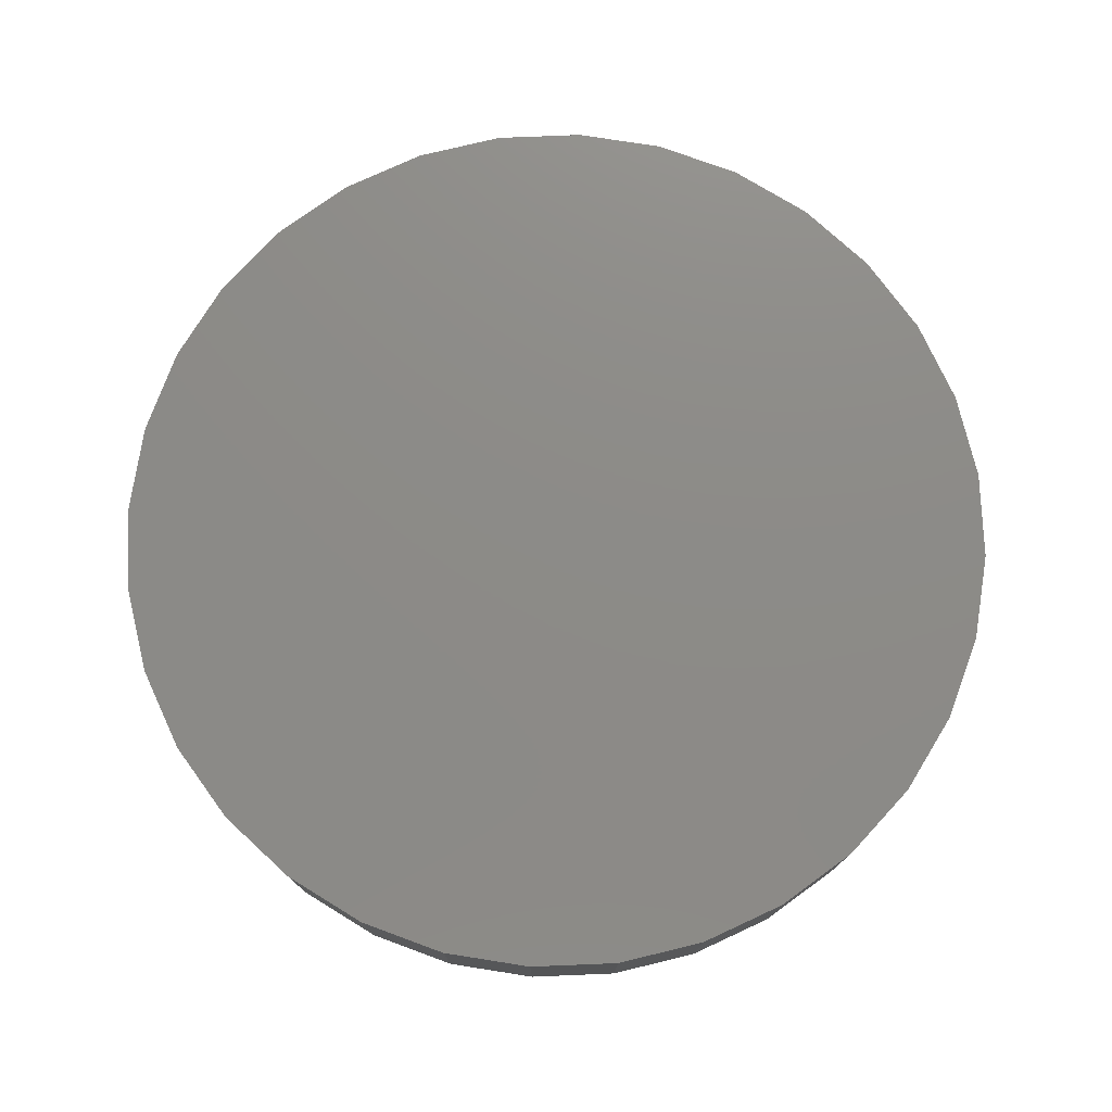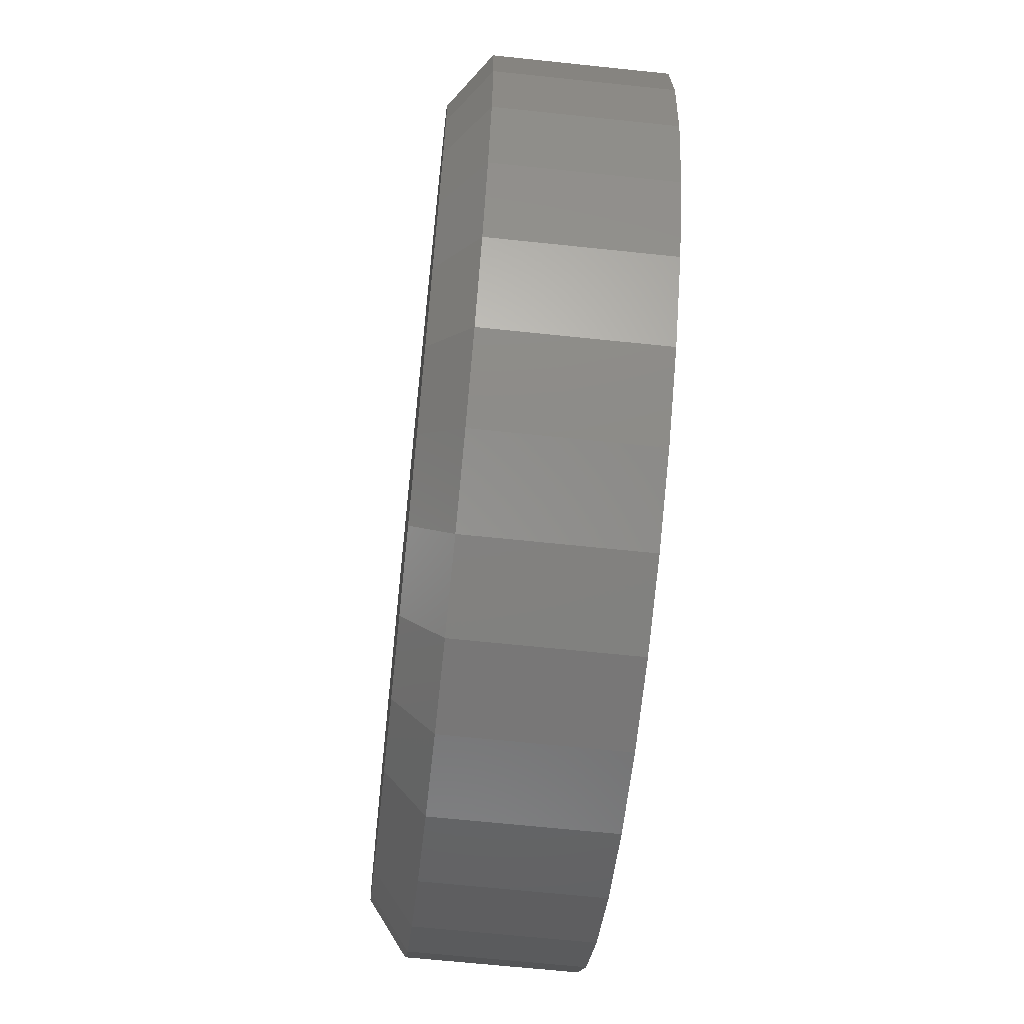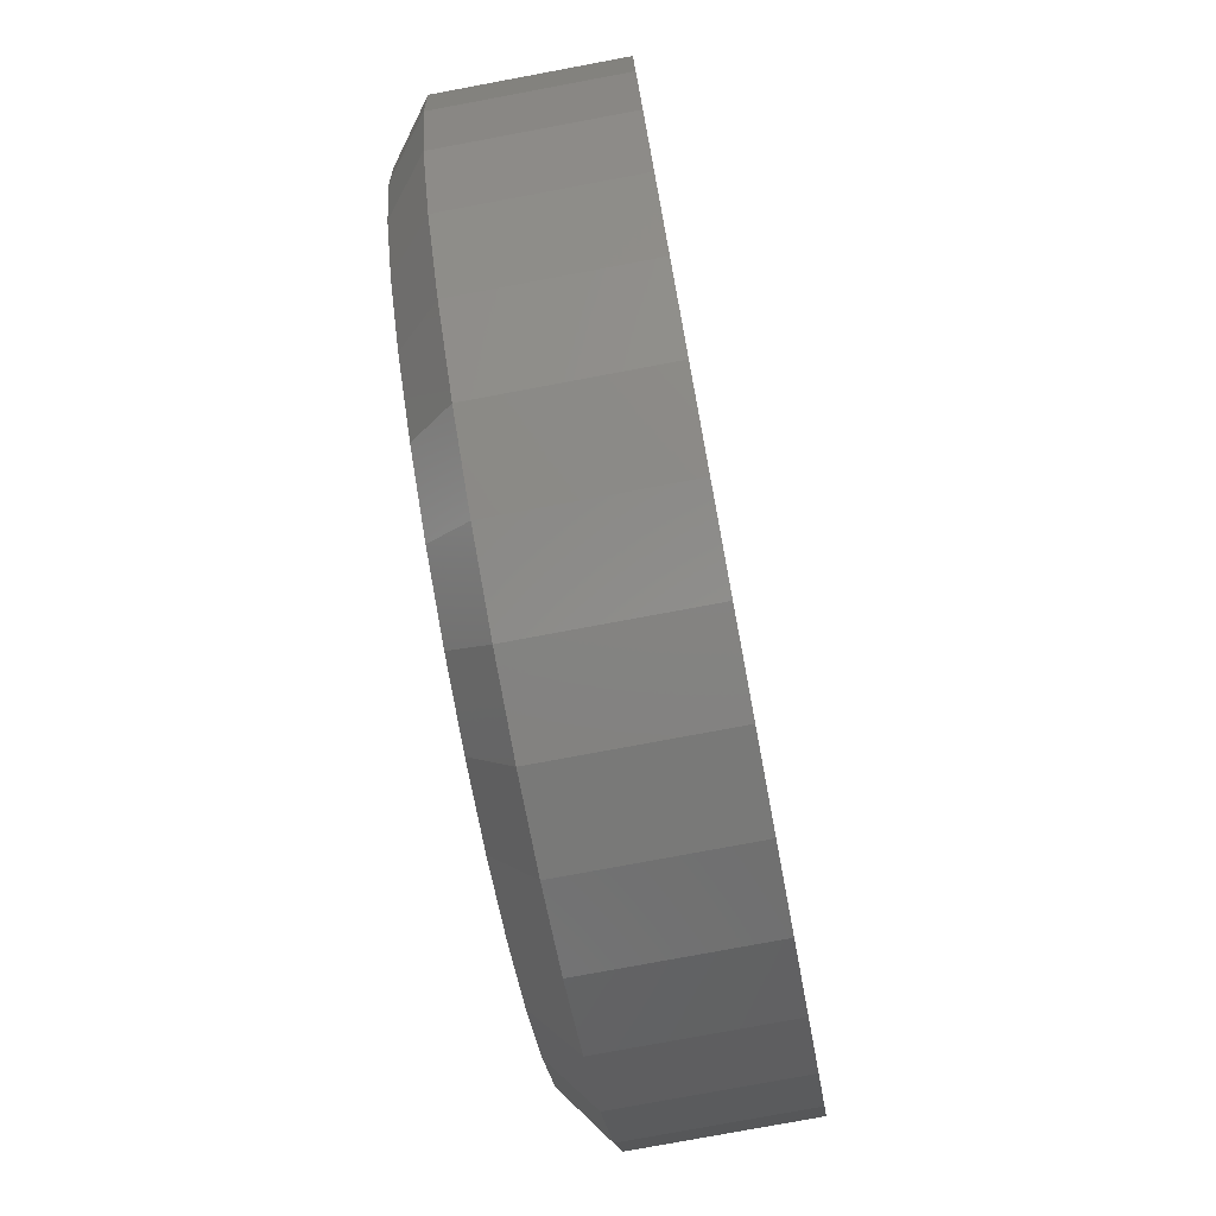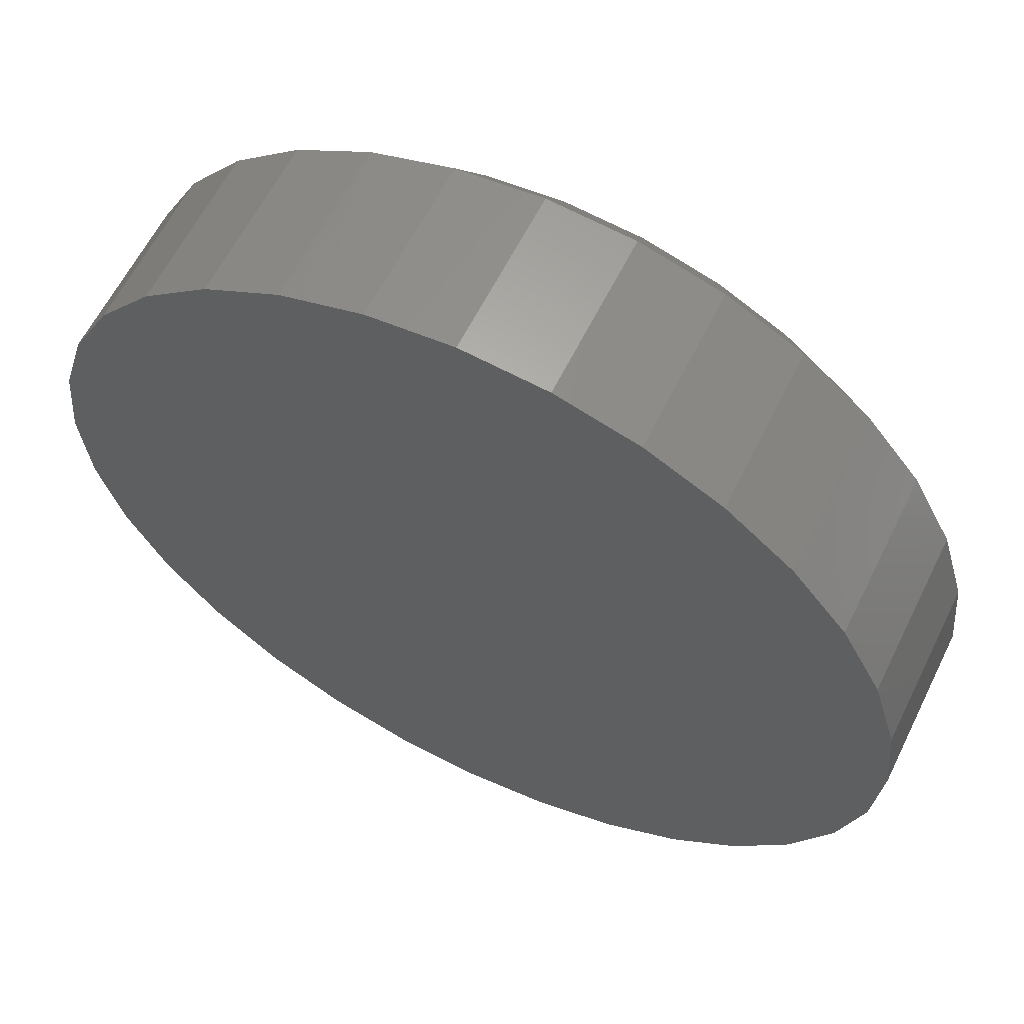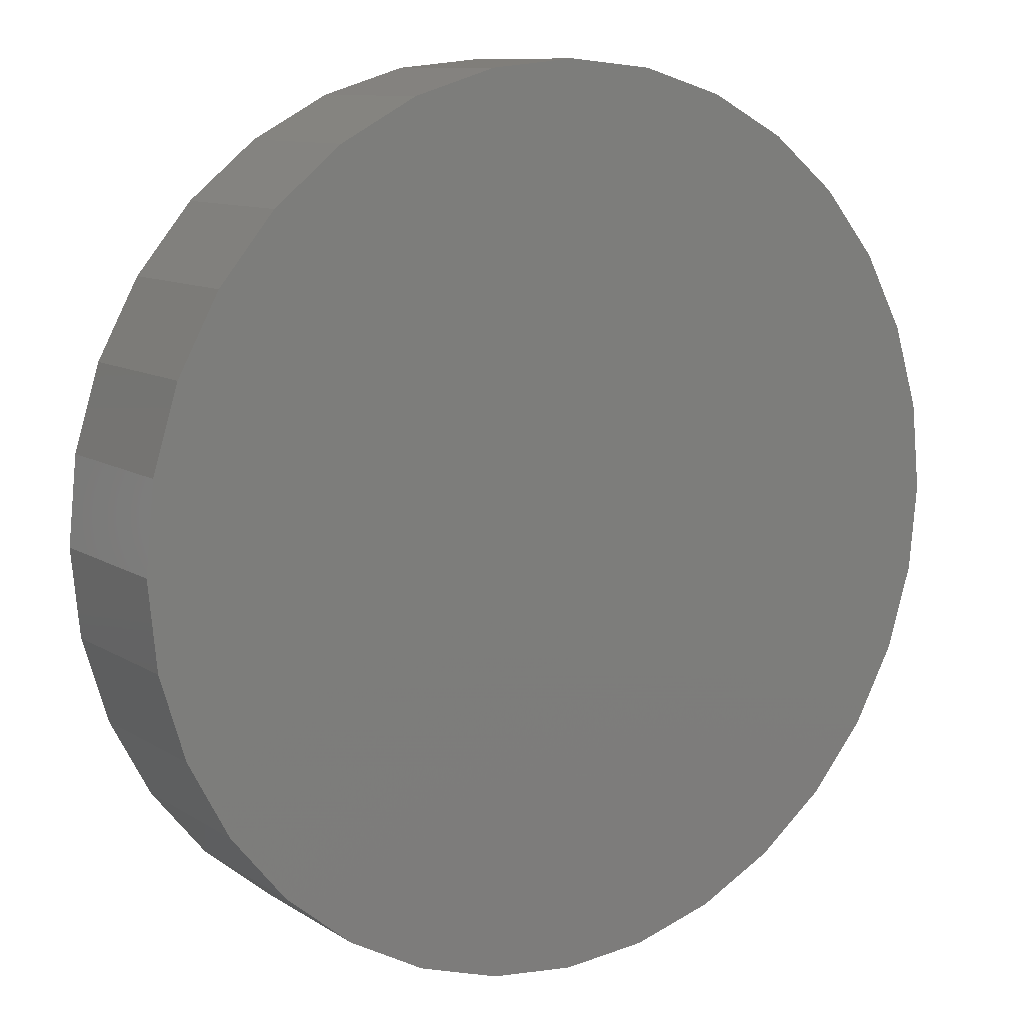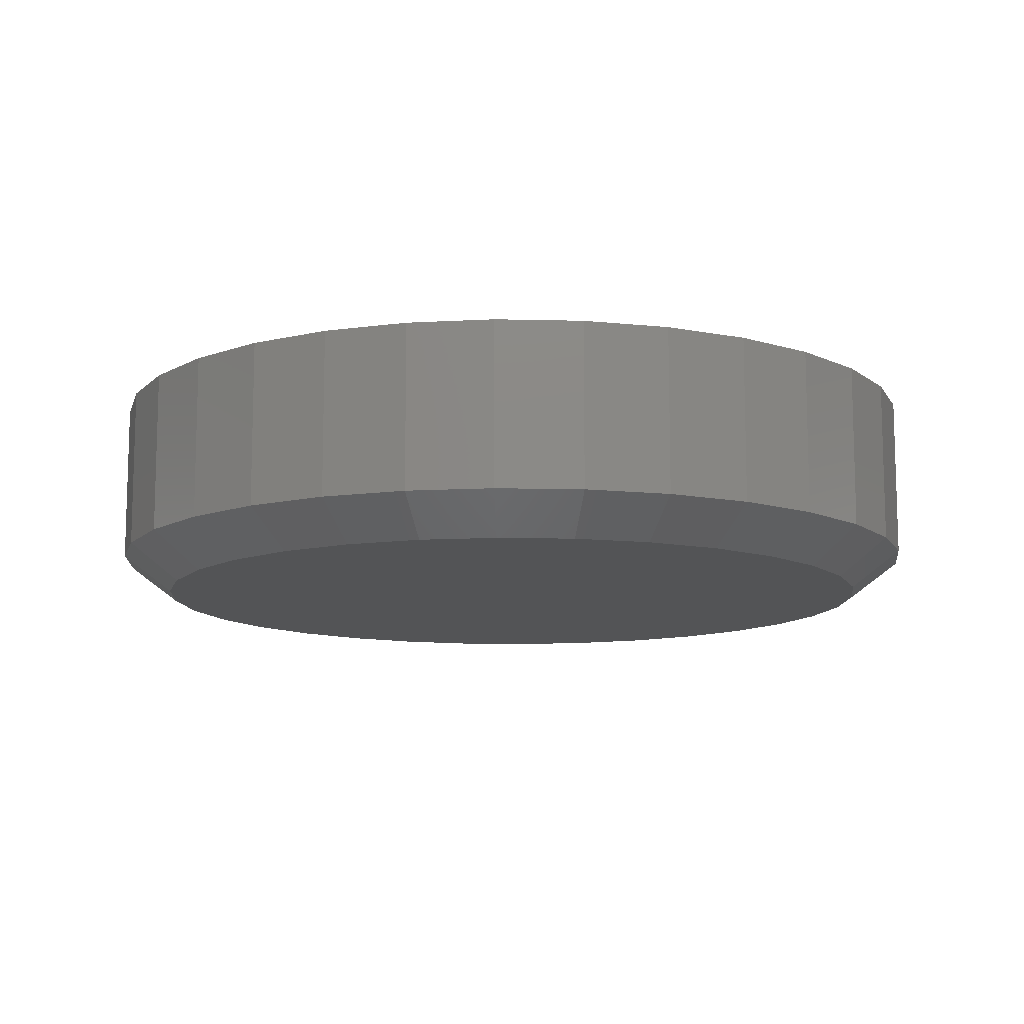
<metadata>
{"format":"stl","ext":"stl","renderer":"f3d","projection":"perspective","resolution":1024,"background":"white","views":[{"elev":76.2,"azim":-131.7,"up":"+Y"},{"elev":-64.5,"azim":83.9,"up":"+Z"},{"elev":-77.2,"azim":100.6,"up":"+Z"},{"elev":60.9,"azim":-153.8,"up":"+Z"},{"elev":10.1,"azim":147.0,"up":"+Z"},{"elev":-11.2,"azim":-132.8,"up":"+Y"}]}
</metadata>
<code>
# stl→obj: 96 verts, 188 faces
v -0.03837 -0.125 0.2317
v 0.05417 -0.125 0.2317
v 0.007895 -0.125 0.2363
v -0.08287 -0.125 0.2182
v 0.09866 -0.125 0.2182
v 0.09866 -0.125 -0.22
v -0.03837 -0.125 -0.2335
v 0.05417 -0.125 -0.2335
v 0.007896 -0.125 -0.2381
v 0.1397 -0.125 0.1963
v -0.1239 -0.125 0.1963
v 0.1756 -0.125 0.1668
v -0.1598 -0.125 0.1668
v 0.2051 -0.125 0.1309
v -0.1893 -0.125 0.1309
v 0.227 -0.125 0.08986
v -0.2112 -0.125 0.08986
v 0.2405 -0.125 0.04537
v -0.2247 -0.125 0.04537
v 0.2451 -0.125 -0.0009046
v -0.2293 -0.125 -0.0009032
v 0.2405 -0.125 -0.04717
v -0.2247 -0.125 -0.04718
v 0.227 -0.125 -0.09167
v -0.2112 -0.125 -0.09167
v 0.2051 -0.125 -0.1327
v -0.1893 -0.125 -0.1327
v 0.1756 -0.125 -0.1686
v -0.1598 -0.125 -0.1686
v 0.1397 -0.125 -0.1981
v -0.1239 -0.125 -0.1981
v -0.08287 -0.125 -0.22
v 0.2763 1.894e-16 -0.0009046
v 0.2763 -0.1016 -0.0009046
v 0.2712 1.83e-16 -0.05327
v 0.2712 -0.1016 -0.05327
v 0.2559 1.757e-16 -0.1036
v 0.2559 -0.1016 -0.1036
v 0.2311 1.678e-16 -0.15
v 0.2311 -0.1016 -0.15
v 0.1977 1.596e-16 -0.1907
v 0.1977 -0.1016 -0.1907
v 0.157 1.514e-16 -0.2241
v 0.157 -0.1016 -0.2241
v 0.1106 1.435e-16 -0.2489
v 0.1106 -0.1016 -0.2489
v 0.06026 1.362e-16 -0.2642
v 0.06026 -0.1016 -0.2642
v 0.007895 1.298e-16 -0.2693
v 0.007895 -0.1016 -0.2693
v -0.04447 1.246e-16 -0.2642
v -0.04447 -0.1016 -0.2642
v -0.09483 1.207e-16 -0.2489
v -0.09483 -0.1016 -0.2489
v -0.1412 1.183e-16 -0.2241
v -0.1412 -0.1016 -0.2241
v -0.1819 1.174e-16 -0.1907
v -0.1819 -0.1016 -0.1907
v -0.2153 1.183e-16 -0.15
v -0.2153 -0.1016 -0.15
v -0.2401 1.207e-16 -0.1036
v -0.2401 -0.1016 -0.1036
v -0.2554 1.246e-16 -0.05327
v -0.2554 -0.1016 -0.05327
v -0.2605 1.298e-16 -0.0009046
v -0.2605 -0.1016 -0.0009046
v -0.2554 1.362e-16 0.05146
v -0.2554 -0.1016 0.05146
v -0.2401 1.435e-16 0.1018
v -0.2401 -0.1016 0.1018
v -0.2153 1.514e-16 0.1482
v -0.2153 -0.1016 0.1482
v -0.1819 1.596e-16 0.1889
v -0.1819 -0.1016 0.1889
v -0.1412 1.678e-16 0.2223
v -0.1412 -0.1016 0.2223
v -0.09483 1.757e-16 0.2471
v -0.09483 -0.1016 0.2471
v -0.04447 1.83e-16 0.2624
v -0.04447 -0.1016 0.2624
v 0.007895 1.894e-16 0.2675
v 0.007895 -0.1016 0.2675
v 0.06026 1.946e-16 0.2624
v 0.06026 -0.1016 0.2624
v 0.1106 1.985e-16 0.2471
v 0.1106 -0.1016 0.2471
v 0.157 2.009e-16 0.2223
v 0.157 -0.1016 0.2223
v 0.1977 2.017e-16 0.1889
v 0.1977 -0.1016 0.1889
v 0.2311 2.009e-16 0.1482
v 0.2311 -0.1016 0.1482
v 0.2559 1.985e-16 0.1018
v 0.2559 -0.1016 0.1018
v 0.2712 1.946e-16 0.05146
v 0.2712 -0.1016 0.05146
f 1 2 3
f 2 1 4
f 2 4 5
f 6 7 8
f 8 7 9
f 5 4 10
f 10 4 11
f 10 11 12
f 12 11 13
f 12 13 14
f 14 13 15
f 14 15 16
f 16 15 17
f 16 17 18
f 18 17 19
f 18 19 20
f 20 19 21
f 20 21 22
f 22 21 23
f 22 23 24
f 24 23 25
f 24 25 26
f 26 25 27
f 26 27 28
f 28 27 29
f 28 29 30
f 30 29 31
f 30 31 6
f 6 31 32
f 6 32 7
f 33 34 35
f 35 34 36
f 35 36 37
f 37 36 38
f 37 38 39
f 39 38 40
f 39 40 41
f 41 40 42
f 41 42 43
f 43 42 44
f 43 44 45
f 45 44 46
f 45 46 47
f 47 46 48
f 47 48 49
f 49 48 50
f 49 50 51
f 51 50 52
f 51 52 53
f 53 52 54
f 53 54 55
f 55 54 56
f 55 56 57
f 57 56 58
f 57 58 59
f 59 58 60
f 59 60 61
f 61 60 62
f 61 62 63
f 63 62 64
f 63 64 65
f 65 64 66
f 65 66 67
f 67 66 68
f 67 68 69
f 69 68 70
f 69 70 71
f 71 70 72
f 71 72 73
f 73 72 74
f 73 74 75
f 75 74 76
f 75 76 77
f 77 76 78
f 77 78 79
f 79 78 80
f 79 80 81
f 81 80 82
f 81 82 83
f 83 82 84
f 83 84 85
f 85 84 86
f 85 86 87
f 87 86 88
f 87 88 89
f 89 88 90
f 89 90 91
f 91 90 92
f 91 92 93
f 93 92 94
f 93 94 95
f 95 94 96
f 95 96 33
f 33 96 34
f 10 86 5
f 1 3 80
f 3 2 82
f 82 80 3
f 70 15 72
f 15 70 17
f 17 70 68
f 17 68 19
f 19 68 66
f 19 66 21
f 16 92 14
f 92 16 94
f 94 16 18
f 94 18 96
f 96 18 20
f 96 20 34
f 86 10 88
f 88 10 12
f 88 12 90
f 90 12 14
f 90 14 92
f 82 2 84
f 84 2 5
f 84 5 86
f 76 4 78
f 78 4 1
f 78 1 80
f 4 76 11
f 11 76 74
f 11 74 13
f 13 74 72
f 13 72 15
f 31 54 32
f 8 9 48
f 9 7 50
f 50 48 9
f 38 26 40
f 26 38 24
f 24 38 36
f 24 36 22
f 22 36 34
f 22 34 20
f 25 60 27
f 60 25 62
f 62 25 23
f 62 23 64
f 64 23 21
f 64 21 66
f 54 31 56
f 56 31 29
f 56 29 58
f 58 29 27
f 58 27 60
f 50 7 52
f 52 7 32
f 52 32 54
f 44 6 46
f 46 6 8
f 46 8 48
f 6 44 30
f 30 44 42
f 30 42 28
f 28 42 40
f 28 40 26
f 81 83 79
f 49 51 47
f 47 51 53
f 47 53 45
f 45 53 55
f 45 55 43
f 43 55 57
f 43 57 41
f 41 57 59
f 41 59 39
f 39 59 61
f 39 61 37
f 37 61 63
f 37 63 35
f 35 63 65
f 35 65 33
f 33 65 67
f 33 67 95
f 95 67 69
f 95 69 93
f 93 69 71
f 93 71 91
f 91 71 73
f 91 73 89
f 89 73 75
f 89 75 87
f 87 75 77
f 87 77 85
f 85 77 79
f 85 79 83

</code>
